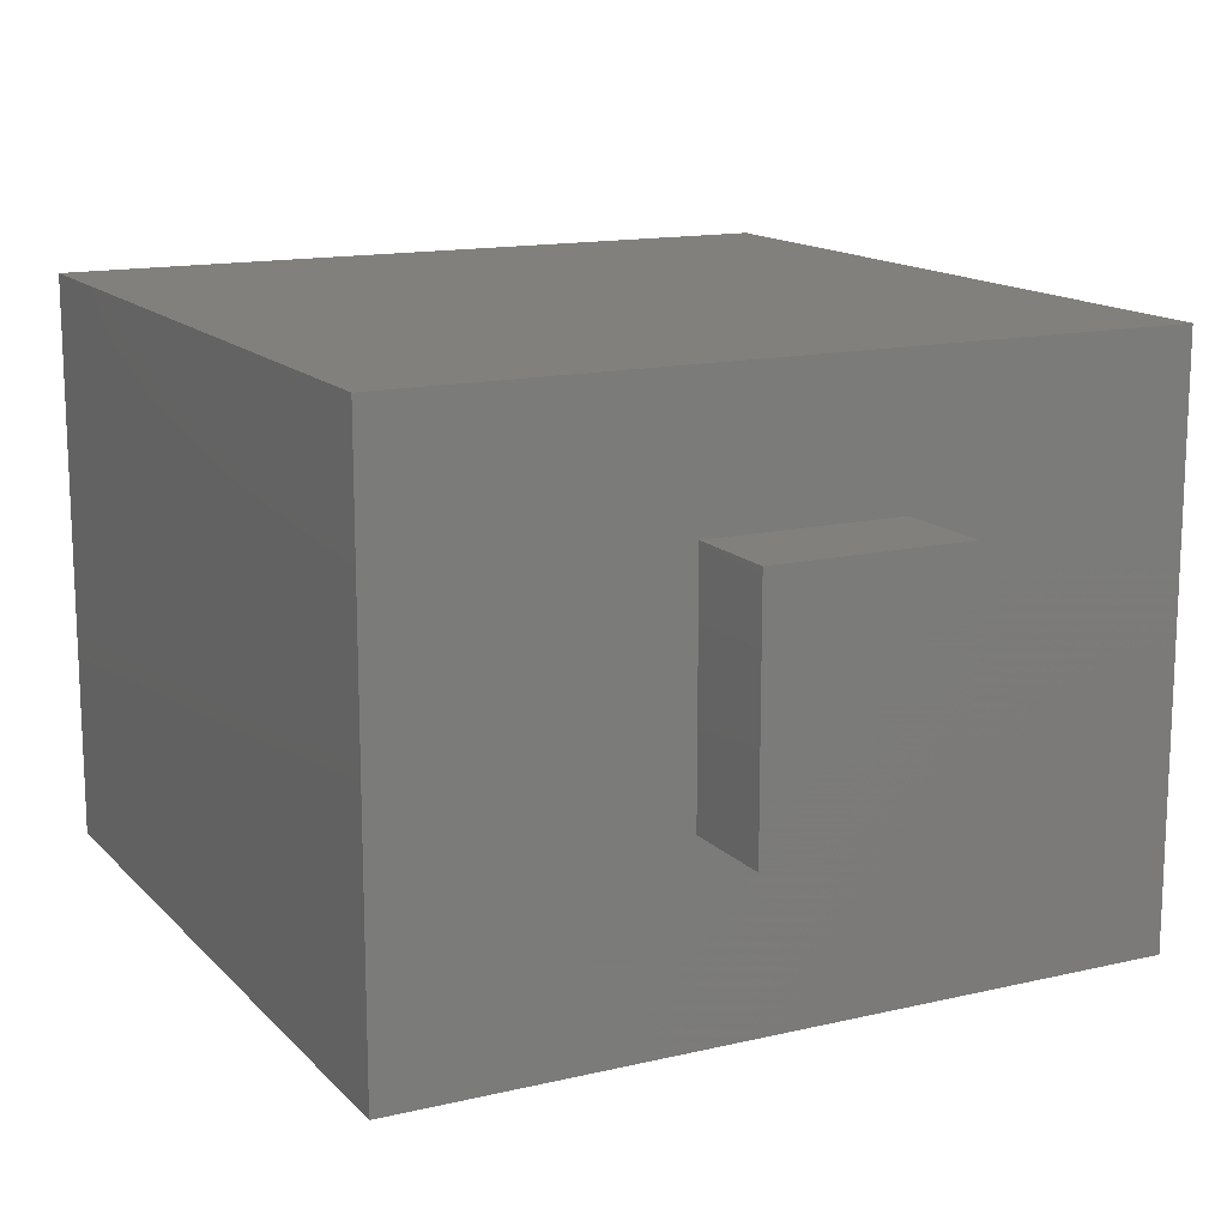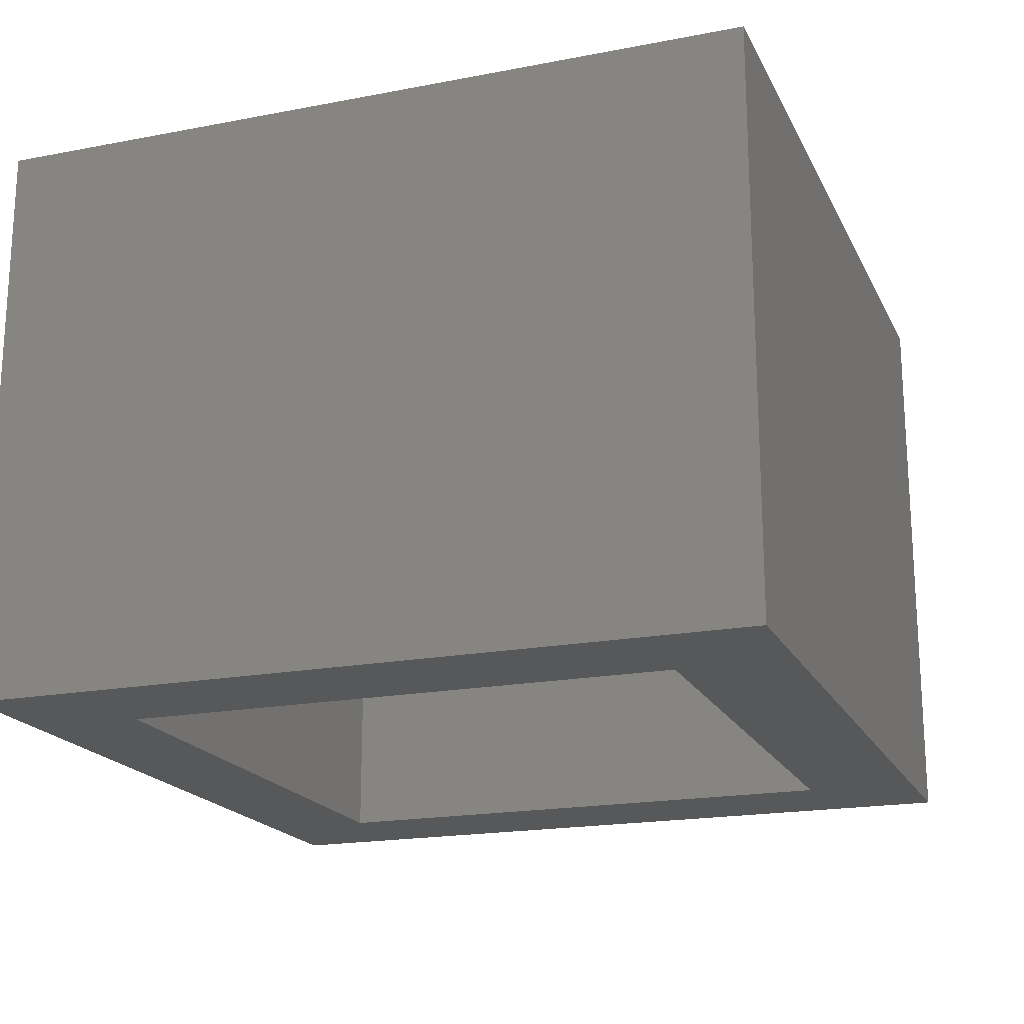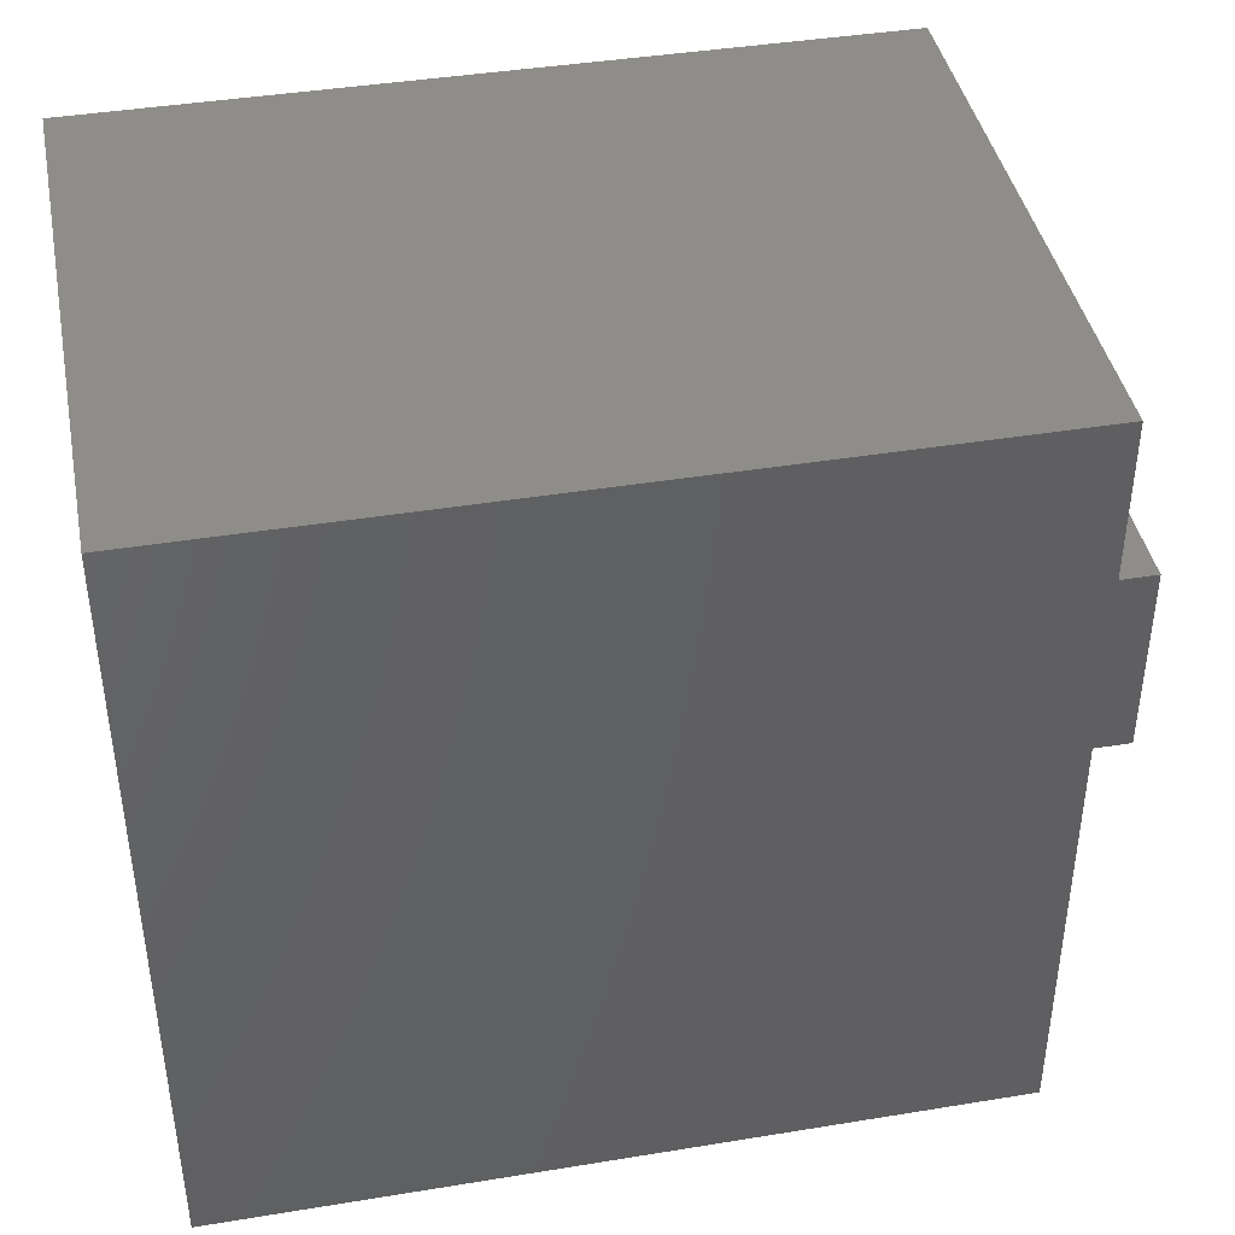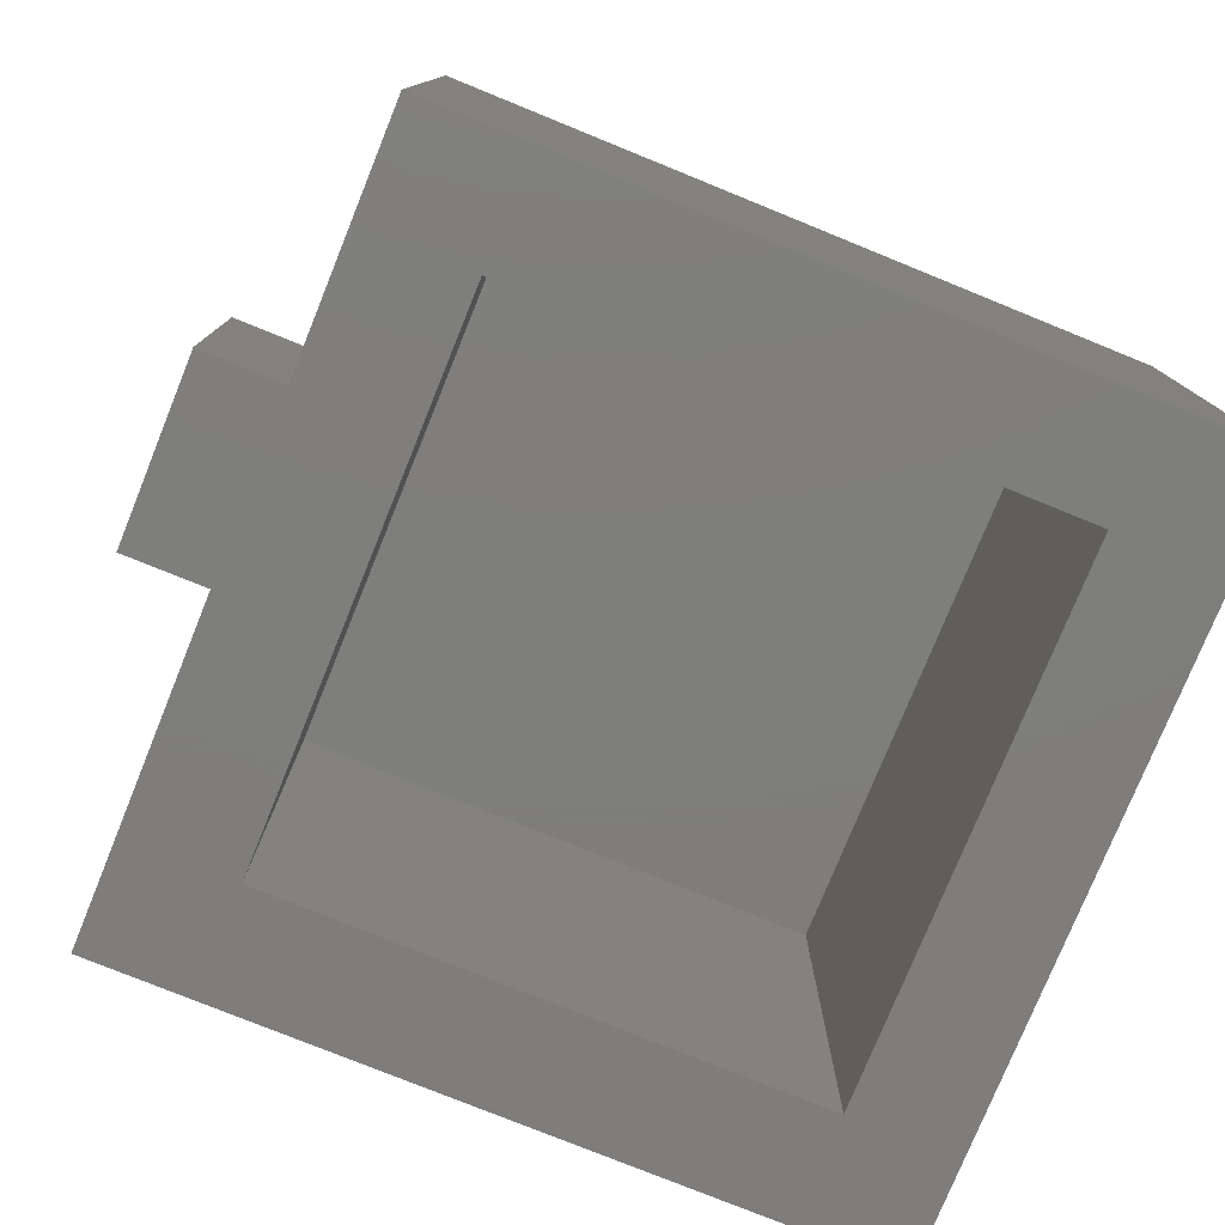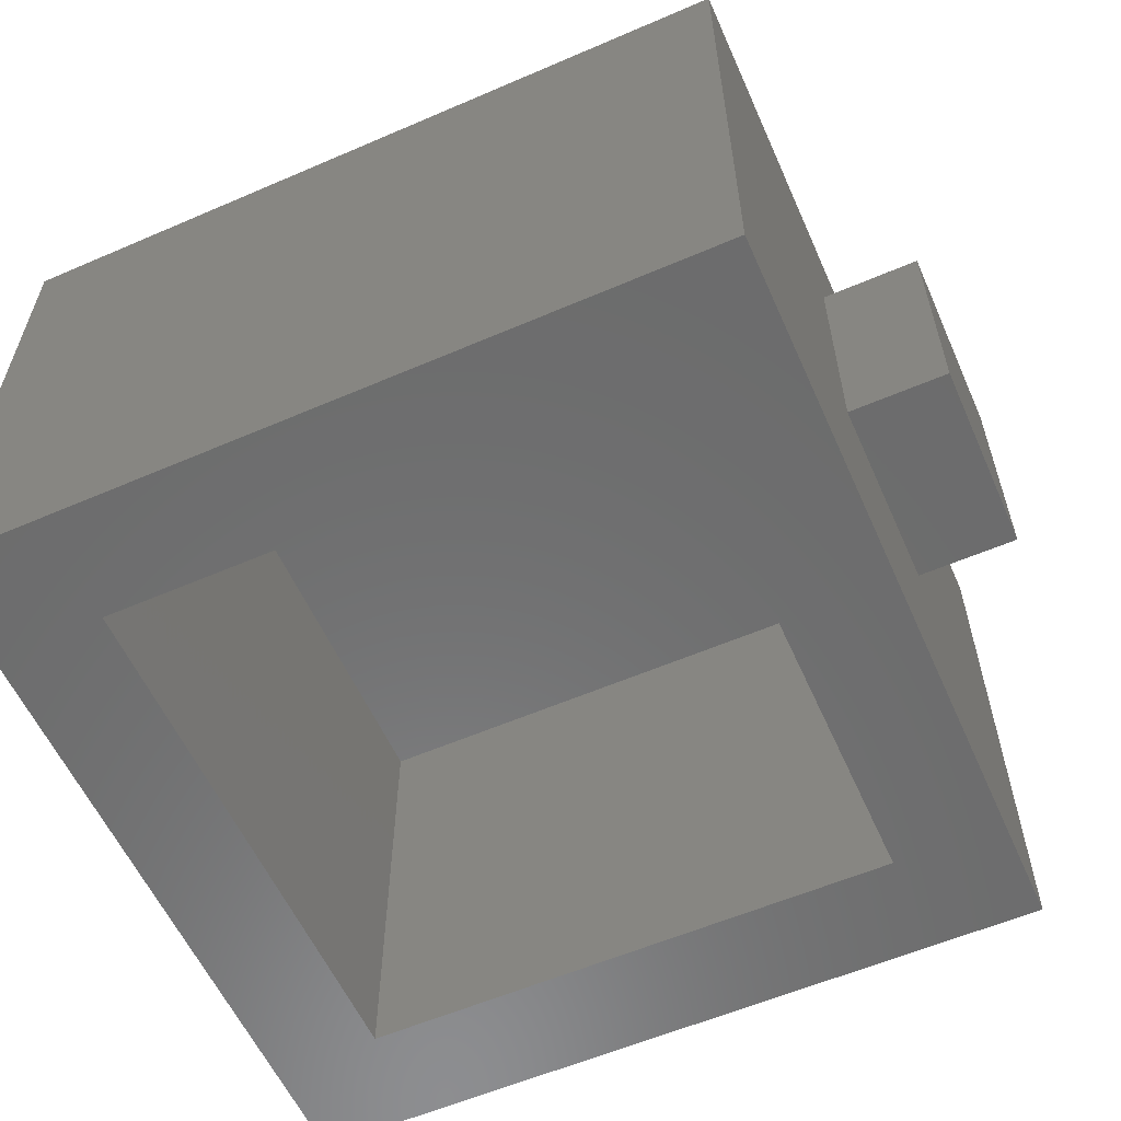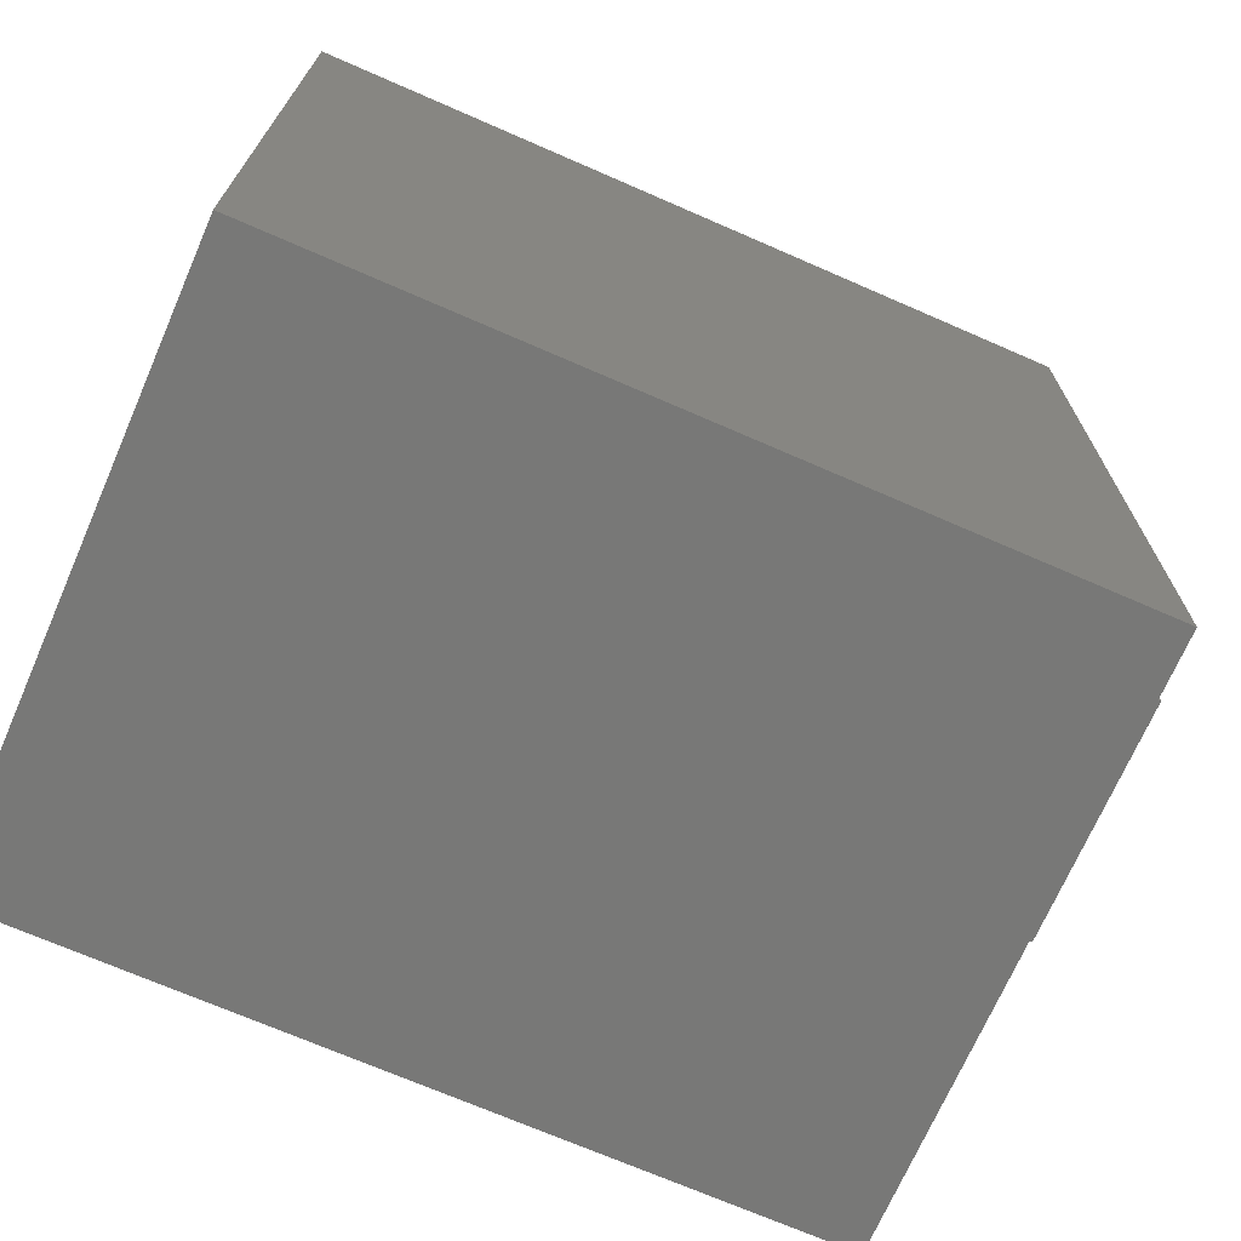
<metadata>
{"format":"stl","ext":"stl","renderer":"f3d","projection":"perspective","resolution":1024,"background":"white","views":[{"elev":14.4,"azim":63.0,"up":"+Z"},{"elev":-19.1,"azim":-70.1,"up":"+Z"},{"elev":41.6,"azim":-11.2,"up":"+Y"},{"elev":-77.7,"azim":157.9,"up":"+Z"},{"elev":-58.3,"azim":24.0,"up":"+Z"},{"elev":-70.7,"azim":-23.6,"up":"+Y"}]}
</metadata>
<code>
# stl→obj: 24 verts, 44 faces
v 0.5391 0.2656 -0.2031
v 0.5391 0.06719 -0.07031
v 0.5391 -0.2734 -0.2031
v 0.5391 -0.07031 -0.07031
v 0.5391 -0.2734 0.1998
v 0.5391 -0.07031 0.1016
v 0.5391 0.2656 0.1998
v 0.5391 0.06719 0.1016
v 0.6094 -0.07031 0.1016
v 0.6094 -0.07031 -0.07031
v 0.6094 0.06719 0.1016
v 0.6094 0.06719 -0.07031
v 1.832e-33 0.2656 -0.2031
v 0.07812 0.1875 -0.2031
v 0 -0.2734 -0.2031
v 0.07812 -0.1953 -0.2031
v 0.4609 -0.1953 -0.2031
v 0.4609 0.1875 -0.2031
v 0.07812 0.1875 0.1216
v 0.4609 0.1875 0.1216
v 0.07812 -0.1953 0.1216
v 0.4609 -0.1953 0.1216
v -2.236e-17 -0.2734 0.1998
v -2.236e-17 0.2656 0.1998
f 1 2 3
f 3 2 4
f 3 4 5
f 5 4 6
f 5 6 7
f 7 6 8
f 7 8 1
f 1 8 2
f 9 6 10
f 10 6 4
f 11 8 9
f 9 8 6
f 12 2 11
f 11 2 8
f 10 4 12
f 12 4 2
f 10 12 9
f 9 12 11
f 13 14 15
f 15 14 16
f 15 16 3
f 3 16 17
f 3 17 1
f 1 17 18
f 1 18 13
f 13 18 14
f 14 18 19
f 19 18 20
f 21 22 16
f 16 22 17
f 21 16 19
f 19 16 14
f 22 20 17
f 17 20 18
f 19 20 21
f 21 20 22
f 15 23 13
f 13 23 24
f 23 15 5
f 5 15 3
f 24 23 7
f 7 23 5
f 13 24 1
f 1 24 7

</code>
